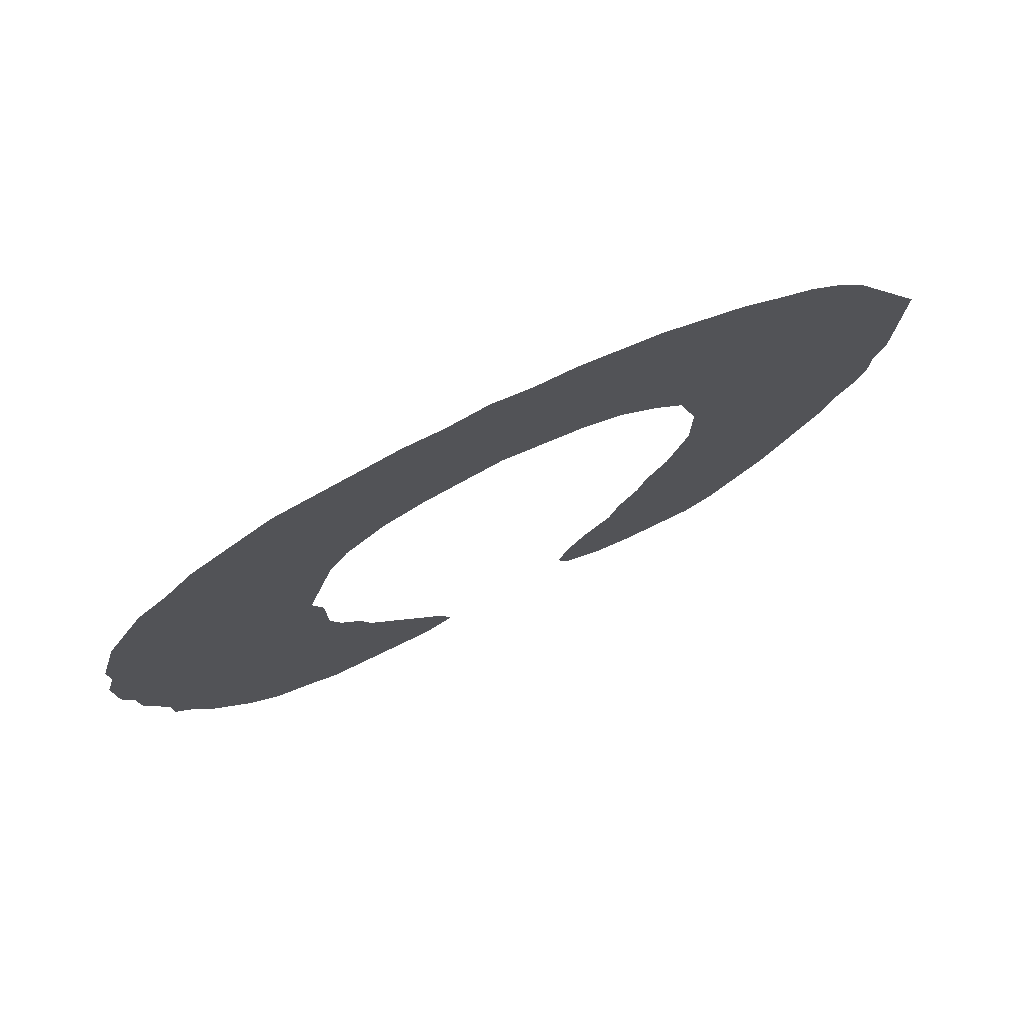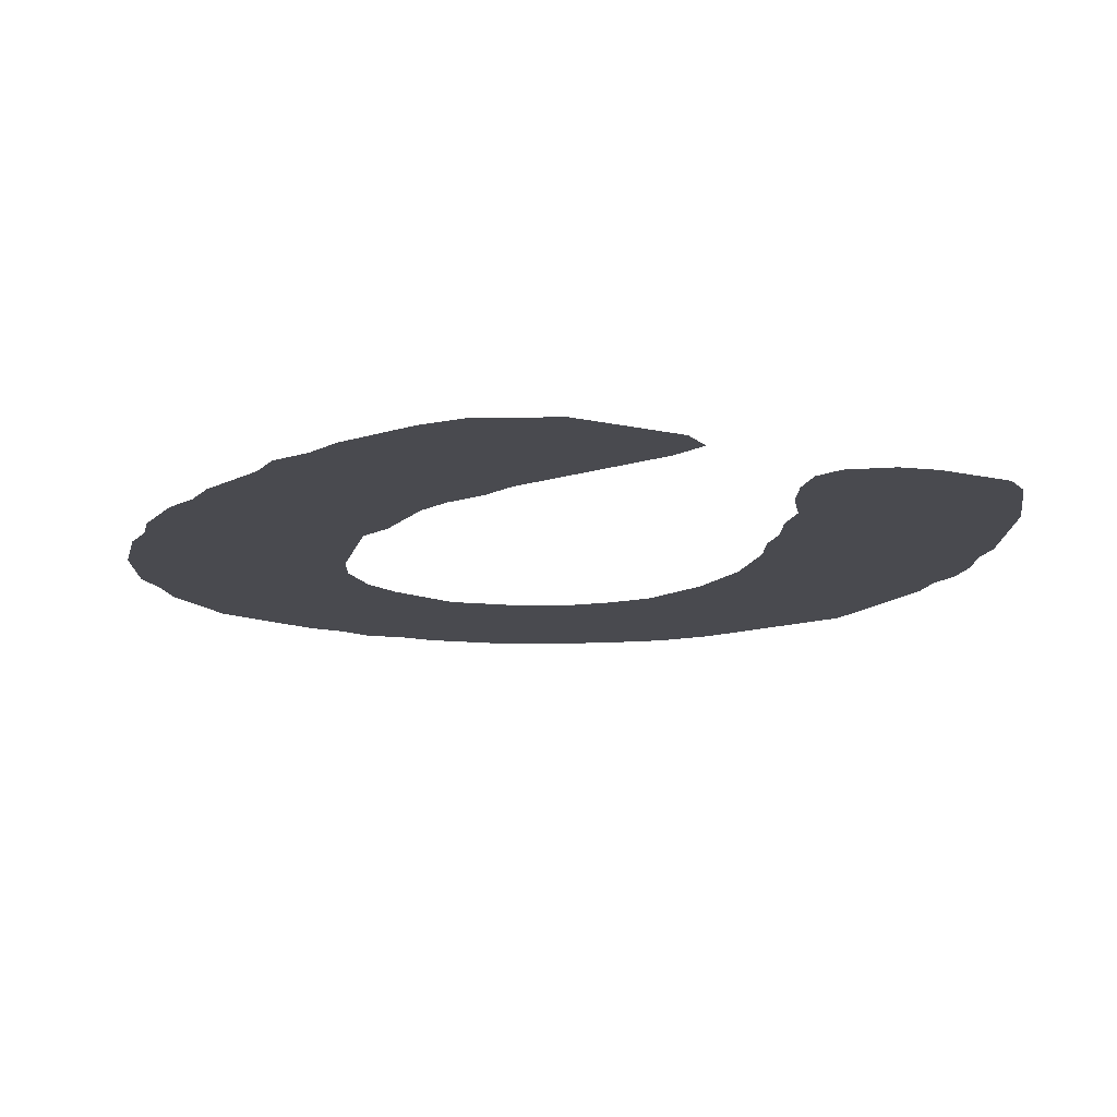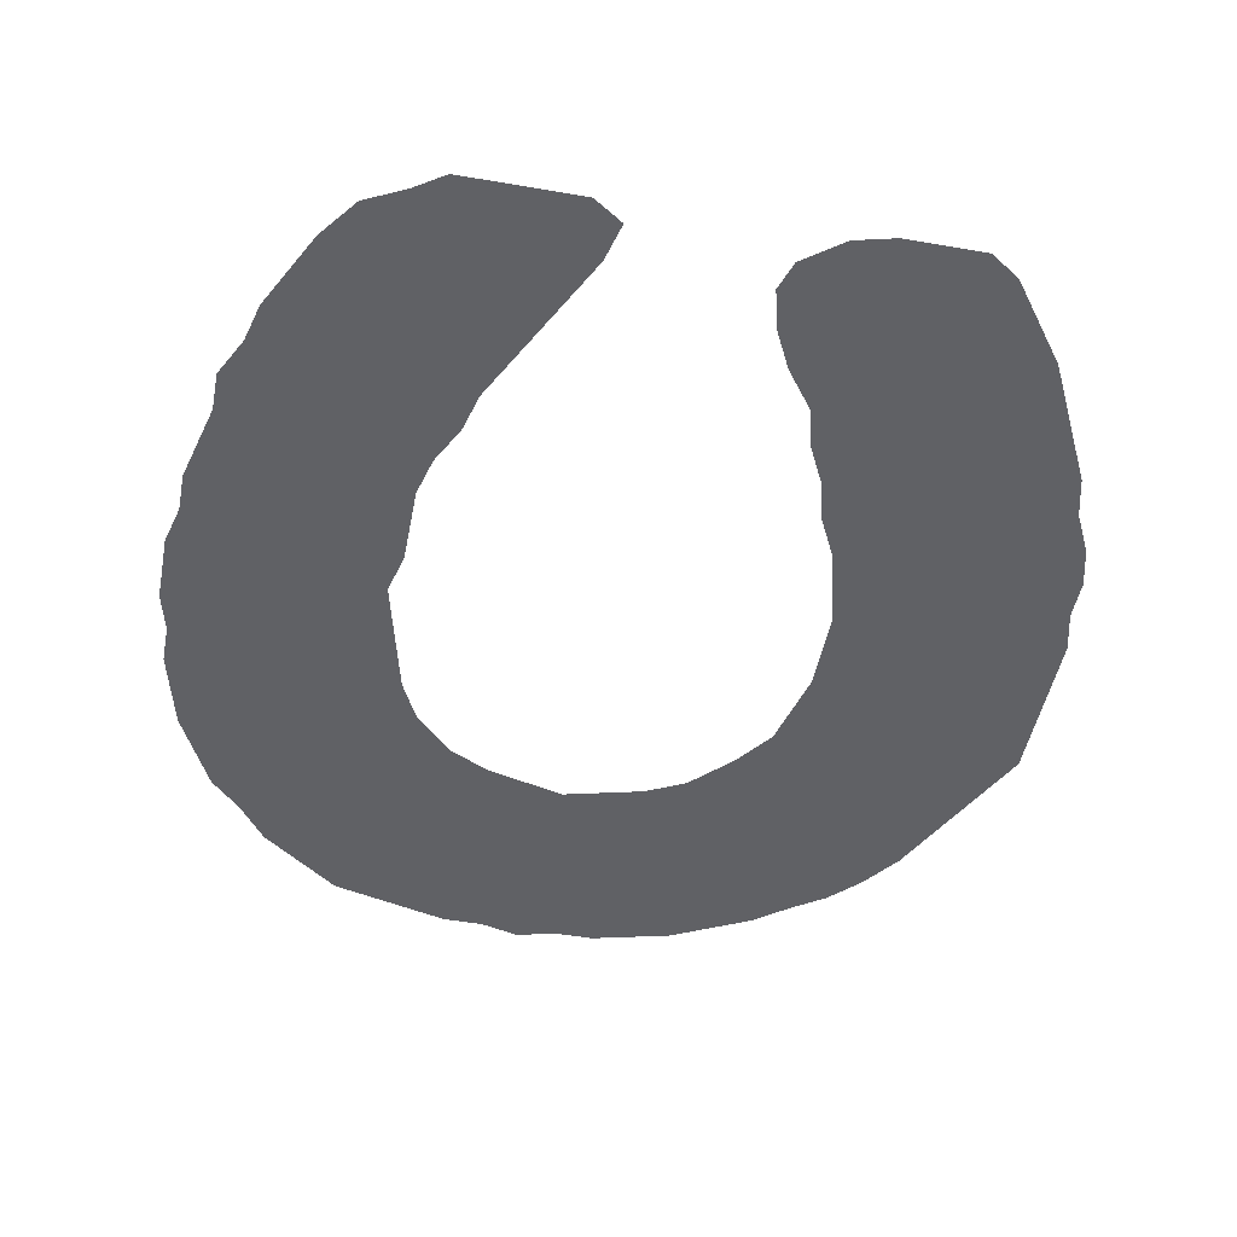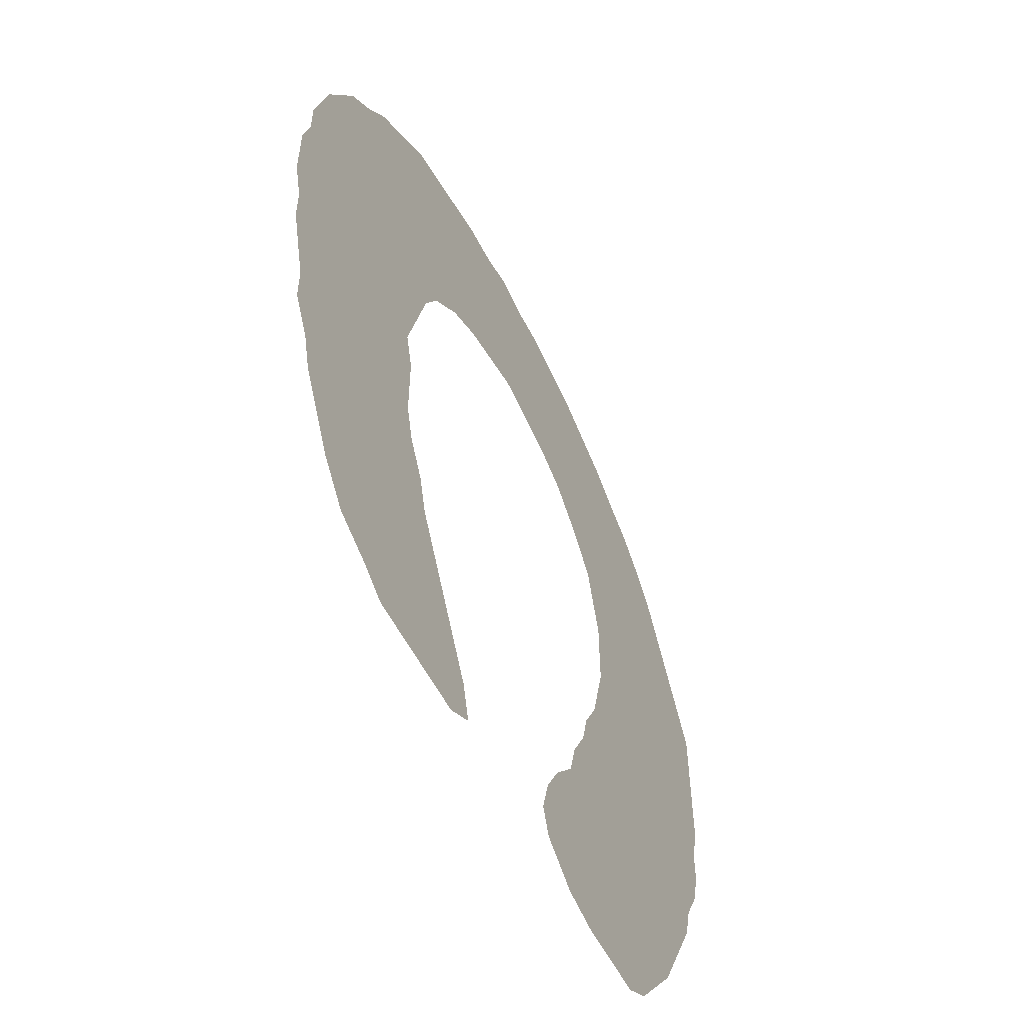
<metadata>
{"format":"obj","ext":"obj","renderer":"f3d","projection":"perspective","resolution":1024,"background":"white","views":[{"elev":78.1,"azim":-25.7,"up":"+Y"},{"elev":-13.5,"azim":-27.4,"up":"+Z"},{"elev":-48.2,"azim":-11.0,"up":"+Z"},{"elev":-57.4,"azim":-62.9,"up":"+Y"}]}
</metadata>
<code>
v 0.3703 0.8323 0
v 0 0.5591 0
v 0.01075 0.6021 0
v 0.01075 0.6452 0
v 0.02248 0.6921 0
v 0.03226 0.7312 0
v 0.05572 0.7781 0
v 0.07527 0.8172 0
v 0.1075 0.8495 0
v 0.1398 0.8925 0
v 0.1836 0.9253 0
v 0.2258 0.957 0
v 0.2645 0.9667 0
v 0.3115 0.9784 0
v 0.3548 0.9892 0
v 0.3978 0.9892 0
v 0.4409 1 0
v 0.4839 0.9892 0
v 0.5269 0.9892 0
v 0.566 0.9795 0
v 0.6129 0.9677 0
v 0.6598 0.9443 0
v 0.6989 0.9247 0
v 0.7376 0.8956 0
v 0.7742 0.871 0
v 0.8065 0.8387 0
v 0.8387 0.7957 0
v 0.8583 0.7566 0
v 0.8798 0.7135 0
v 0.9036 0.6658 0
v 0.9247 0.6237 0
v 0.9247 0.5768 0
v 0.9247 0.5342 0
v 0.9247 0.499 0
v 0.9247 0.4516 0
v 0.914 0.4086 0
v 0.914 0.3656 0
v 0.9032 0.3226 0
v 0.8817 0.2796 0
v 0.871 0.2366 0
v 0.8473 0.1893 0
v 0.8258 0.1462 0
v 0.8065 0.1075 0
v 0.7771 0.06843 0
v 0.7419 0.0215 0
v 0.7097 0 0
v 0.6628 0 0
v 0.6237 0 0
v 0.5806 0.01075 0
v 0.5376 0.04301 0
v 0.5269 0.07527 0
v 0.5376 0.1183 0
v 0.5591 0.1613 0
v 0.5914 0.2043 0
v 0.6021 0.2473 0
v 0.6237 0.2903 0
v 0.6344 0.3333 0
v 0.6559 0.3763 0
v 0.6665 0.4186 0
v 0.6774 0.4624 0
v 0.6774 0.5015 0
v 0.6774 0.5484 0
v 0.6669 0.5906 0
v 0.6559 0.6344 0
v 0.6237 0.6774 0
v 0.5806 0.7204 0
v 0.5376 0.7419 0
v 0.4938 0.7529 0
v 0.4516 0.7634 0
v 0.4078 0.7525 0
v 0.3656 0.7419 0
v 0.3226 0.7204 0
v 0.2796 0.6774 0
v 0.2581 0.6344 0
v 0.2473 0.5913 0
v 0.2365 0.548 0
v 0.2258 0.5054 0
v 0.2366 0.4624 0
v 0.2366 0.4186 0
v 0.2366 0.3763 0
v 0.2473 0.3333 0
v 0.2688 0.2903 0
v 0.2796 0.2473 0
v 0.301 0.2044 0
v 0.3222 0.1621 0
v 0.3441 0.1183 0
v 0.3656 0.07527 0
v 0.3763 0.03226 0
v 0.3441 0.01075 0
v 0.3002 0.01075 0
v 0.2572 0.01075 0
v 0.215 0.01075 0
v 0.1828 0.03226 0
v 0.1398 0.05376 0
v 0.1075 0.09677 0
v 0.08406 0.1437 0
v 0.06452 0.1828 0
v 0.05376 0.2258 0
v 0.03226 0.2688 0
v 0.03226 0.3118 0
v 0.02248 0.3509 0
v 0.01075 0.3978 0
v 0.01075 0.4409 0
v 0 0.4839 0
v 0.1644 0.7231 0
v 0.1919 0.758 0
v 0.7773 0.3387 0
v 0.7535 0.3058 0
v 0.4061 0.937 0
v 0.1269 0.4042 0
v 0.6904 0.1436 0
v 0.7073 0.1843 0
v 0.2061 0.5668 0
v 0.3385 0.04318 0
v 0.5814 0.06338 0
v 0.226 0.03899 0
v 0.2698 0.08819 0
v 0.1537 0.08354 0
v 0.2442 0.1201 0
v 0.2166 0.1526 0
v 0.7872 0.3821 0
v 0.1554 0.3598 0
v 0.7559 0.6217 0
v 0.6082 0.8454 0
v 0.5725 0.8617 0
v 0.3423 0.8555 0
v 0.811 0.4624 0
v 0.7803 0.4332 0
v 0.1412 0.6213 0
v 0.06242 0.2988 0
v 0.1052 0.5337 0
v 0.3378 0.9641 0
v 0.7503 0.2618 0
v 0.7243 0.2287 0
v 0.1881 0.1867 0
v 0.1512 0.2213 0
v 0.1919 0.5209 0
v 0 0.5211 0
v 0.3117 0.07349 0
v 0.7019 0.03206 0
v 0.6243 0.09493 0
v 0.1254 0.3287 0
v 0.07209 0.2663 0
v 0.1373 0.2888 0
v 0.8819 0.6115 0
v 0.7994 0.5896 0
v 0.8154 0.5495 0
v 0.6113 0.803 0
v 0.7776 0.6728 0
v 0.8095 0.5064 0
v 0.4671 0.8728 0
v 0.7595 0.5786 0
v 0.4316 0.9608 0
v 0.4171 0.8911 0
v 0.1407 0.521 0
v 0.1024 0.4904 0
v 0.7329 0.8556 0
v 0.5097 0.8733 0
v 0.1268 0.661 0
v 0.1332 0.6989 0
v 0.202 0.7083 0
v 0.3015 0.8535 0
v 0.8854 0.4278 0
v 0.2229 0.7881 0
v 0.777 0.5374 0
v 0.174 0.2643 0
v 0.1097 0.3648 0
v 0.686 0.7872 0
v 0.1204 0.4478 0
v 0.5395 0.8457 0
v 0.2562 0.8279 0
v 0.2334 0.9322 0
v 0.3739 0.8758 0
v 0.6491 0.8222 0
v 0.7268 0.7627 0
v 0.7416 0.714 0
v 0.3998 0.8548 0
v 0.1282 0.5716 0
v 0.8419 0.316 0
v 0.1495 0.847 0
v 0.2343 0.7439 0
v 0.3319 0.8154 0
v 0.06237 0.7047 0
v 0.7815 0.1456 0
v 0.2168 0.6041 0
v 0.5038 0.9574 0
v 0.7541 0.1857 0
v 0.4248 0.7894 0
v 0.3209 0.937 0
v 0.2684 0.1627 0
v 0.4315 0.8531 0
v 0.2294 0.07663 0
v 0.7471 0.4053 0
v 0.577 0.1113 0
v 0.7065 0.628 0
v 0.7678 0.4849 0
v 0.7269 0.06538 0
v 0.7442 0.4479 0
v 0.175 0.5881 0
v 0.1662 0.552 0
v 0.6695 0.1053 0
v 0.8003 0.3038 0
v 0.8214 0.2302 0
v 0.6875 0.2586 0
v 0.6484 0.1355 0
v 0.1425 0.18 0
v 0.2302 0.2546 0
v 0.6718 0.06133 0
v 0.6267 0.04149 0
v 0.1042 0.1724 0
v 0.7105 0.1028 0
v 0.2125 0.8313 0
v 0.8365 0.6241 0
v 0.8028 0.1878 0
v 0.7406 0.5495 0
v 0.6341 0.8743 0
v 0.8212 0.6724 0
v 0.6698 0.3016 0
v 0.8487 0.4882 0
v 0.7423 0.5134 0
v 0.8487 0.5315 0
v 0.03868 0.5384 0
v 0.4977 0.9159 0
v 0.04887 0.623 0
v 0.0538 0.6642 0
v 0.7083 0.4312 0
v 0.1565 0.4829 0
v 0.8873 0.4674 0
v 0.4991 0.8288 0
v 0.09404 0.6823 0
v 0.2991 0.8983 0
v 0.8613 0.6655 0
v 0.8796 0.3823 0
v 0.127 0.8105 0
v 0.3346 0.8916 0
v 0.8744 0.3378 0
v 0.1501 0.1148 0
v 0.1132 0.2509 0
v 0.6311 0.2095 0
v 0.07209 0.742 0
v 0.7571 0.105 0
v 0.6901 0.734 0
v 0.8102 0.3418 0
v 0.6927 0.8355 0
v 0.7108 0.5308 0
v 0.06939 0.4587 0
v 0.5425 0.7968 0
v 0.5472 0.8987 0
v 0.4666 0.9555 0
v 0.1978 0.2258 0
v 0.6268 0.9212 0
v 0.5837 0.7687 0
v 0.7026 0.3822 0
v 0.6483 0.7213 0
v 0.2953 0.1229 0
v 0.7716 0.7528 0
v 0.5752 0.8196 0
v 0.2243 0.899 0
v 0.1031 0.7731 0
v 0.7369 0.6635 0
v 0.7104 0.3299 0
v 0.8351 0.2722 0
v 0.06843 0.4219 0
v 0.2665 0.7751 0
v 0.7341 0.1447 0
v 0.1705 0.6705 0
v 0.6596 0.1762 0
v 0.8854 0.5597 0
v 0.1947 0.1078 0
v 0.8367 0.369 0
v 0.1708 0.3129 0
v 0.8525 0.4073 0
v 0.7892 0.2658 0
v 0.7164 0.5819 0
v 0.5961 0.8925 0
v 0.7144 0.2841 0
v 0.8501 0.4459 0
v 0.1305 0.7398 0
v 0.09157 0.6405 0
v 0.8174 0.4155 0
v 0.09069 0.5999 0
v 0.07348 0.5205 0
v 0.0789 0.5607 0
v 0.744 0.3579 0
v 0.7738 0.225 0
v 0.6767 0.2189 0
v 0.2426 0.2034 0
v 0.1711 0.1453 0
v 0.1033 0.2092 0
v 0.6102 0.1549 0
v 0.2018 0.3442 0
v 0.09831 0.297 0
v 0.4537 0.8241 0
v 0.4482 0.9181 0
v 0.4068 0.8194 0
v 0.04266 0.4912 0
v 0.1514 0.7719 0
v 0.1954 0.6326 0
v 0.2241 0.6687 0
v 0.1007 0.7236 0
v 0.8875 0.5126 0
v 0.3186 0.7678 0
v 0.1777 0.811 0
v 0.3706 0.7866 0
v 0.6474 0.2545 0
v 0.2157 0.2975 0
v 0.07342 0.3385 0
v 0.06712 0.3822 0
v 0.1874 0.3923 0
v 0.7934 0.714 0
v 0.6424 0.7684 0
v 0.1795 0.4378 0
v 0.2287 0.8634 0
v 0.2644 0.8779 0
v 0.4726 0.7915 0
v 0.371 0.9155 0
v 0.6678 0.8622 0
v 0.8004 0.6348 0
v 0.7256 0.8112 0
v 0.7572 0.7899 0
v 0.04242 0.5815 0
v 0.8466 0.5779 0
v 0.7001 0.6784 0
v 0.2691 0.0492 0
v 0.675 0.3446 0
v 0.2799 0.7307 0
v 0.1253 0.1409 0
v 0.8385 0.712 0
v 0.6149 0.7317 0
v 0.197 0.4793 0
v 0.5397 0.9444 0
v 0.5831 0.9342 0
v 0.5104 0.7832 0
v 0.1849 0.8704 0
v 0.2941 0.8077 0
v 0.2699 0.9212 0
v 0.7178 0.4801 0
v 0.3684 0.9538 0
v 0.1882 0.06168 0
v 0.6643 0.9024 0
v 0.6996 0.8801 0
v 0.7658 0.8282 0
v 0.816 0.7539 0
v 0.6648 0.6874 0
v 0.7951 0.7935 0
v 0.245 0.705 0
f 334 180 303
f 299 73 346
f 240 183 300
f 185 199 113
f 87 114 88
f 49 209 115
f 93 339 94
f 191 295 293
f 51 194 52
f 196 337 198
f 137 77 76
f 276 218 204
f 327 206 210
f 83 207 287
f 50 115 51
f 45 140 46
f 84 287 190
f 210 289 97
f 211 111 201
f 98 143 99
f 81 291 306
f 91 116 92
f 30 145 31
f 135 250 136
f 184 214 187
f 218 261 325
f 321 222 283
f 225 224 279
f 183 225 230
f 193 198 226
f 163 228 277
f 16 153 17
f 7 240 259
f 298 74 299
f 236 233 270
f 180 9 234
f 39 236 179
f 95 327 96
f 239 286 305
f 241 184 265
f 197 241 211
f 157 244 319
f 40 262 203
f 303 180 234
f 11 172 12
f 313 171 314
f 194 53 52
f 253 193 226
f 254 65 344
f 258 313 314
f 321 283 281
f 260 149 176
f 261 284 253
f 304 1 182
f 169 246 263
f 265 111 211
f 187 112 265
f 160 159 266
f 112 286 267
f 114 89 88
f 115 141 194
f 324 192 116
f 139 117 324
f 91 324 116
f 118 95 94
f 120 288 269
f 119 269 192
f 245 215 274
f 84 190 85
f 139 255 117
f 306 291 271
f 208 197 211
f 217 318 213
f 262 273 203
f 274 195 63
f 251 275 216
f 235 126 173
f 134 276 204
f 128 198 193
f 128 196 198
f 163 277 272
f 279 159 230
f 280 277 127
f 281 129 279
f 252 148 257
f 282 131 283
f 274 123 195
f 202 179 243
f 285 134 187
f 261 108 284
f 134 204 286
f 136 289 206
f 325 253 58
f 287 135 120
f 135 206 288
f 115 194 51
f 86 139 87
f 87 139 114
f 255 139 86
f 49 115 50
f 48 209 49
f 140 47 46
f 47 209 48
f 44 197 45
f 140 197 208
f 143 130 99
f 142 307 292
f 238 292 143
f 116 93 92
f 145 32 31
f 270 280 121
f 145 213 322
f 301 268 221
f 252 247 67
f 195 323 64
f 245 274 62
f 293 188 315
f 294 151 223
f 109 16 338
f 191 154 177
f 156 296 246
f 39 179 262
f 259 297 234
f 153 249 17
f 266 129 298
f 230 159 160
f 301 219 228
f 304 302 71
f 189 231 235
f 306 166 207
f 212 164 171
f 167 308 307
f 110 263 308
f 240 300 259
f 80 309 291
f 310 149 217
f 242 311 254
f 329 252 66
f 312 169 110
f 113 137 76
f 227 169 312
f 332 331 248
f 139 324 90
f 257 170 247
f 334 212 313
f 218 56 305
f 172 13 12
f 264 326 302
f 18 249 186
f 188 293 295
f 220 165 215
f 108 261 276
f 311 174 148
f 317 174 244
f 85 190 255
f 319 168 175
f 318 149 123
f 3 2 321
f 202 243 107
f 256 176 310
f 176 242 323
f 320 175 256
f 130 307 100
f 337 220 245
f 297 105 106
f 273 202 108
f 299 74 73
f 94 339 118
f 5 183 6
f 185 75 74
f 32 145 268
f 111 267 205
f 296 104 103
f 290 239 54
f 188 70 69
f 190 120 119
f 189 336 231
f 119 192 117
f 191 293 151
f 121 284 107
f 128 193 121
f 136 238 289
f 142 122 167
f 125 170 257
f 195 64 63
f 1 126 182
f 121 280 128
f 259 278 297
f 213 318 146
f 178 199 129
f 145 322 268
f 155 227 137
f 123 274 152
f 178 155 200
f 201 111 205
f 273 108 133
f 140 208 47
f 133 276 134
f 341 244 157
f 187 134 112
f 287 207 250
f 205 290 141
f 190 287 120
f 237 327 95
f 104 296 138
f 250 207 166
f 83 287 84
f 209 208 141
f 210 97 96
f 44 241 197
f 305 56 55
f 271 142 144
f 166 271 144
f 146 152 165
f 41 214 42
f 216 124 174
f 89 114 90
f 287 250 135
f 219 150 127
f 40 203 41
f 2 222 321
f 221 147 150
f 138 222 2
f 123 152 146
f 3 224 4
f 227 330 137
f 156 227 155
f 4 225 5
f 318 123 146
f 35 228 163
f 24 341 157
f 198 337 226
f 151 229 158
f 34 228 35
f 266 298 299
f 274 63 62
f 161 299 346
f 160 266 105
f 105 266 161
f 29 232 30
f 164 181 264
f 36 233 37
f 303 106 164
f 212 303 164
f 235 162 126
f 270 121 243
f 162 335 182
f 37 236 38
f 13 189 14
f 190 119 255
f 144 238 166
f 237 95 118
f 291 309 122
f 239 55 54
f 122 110 167
f 42 184 43
f 43 241 44
f 260 323 195
f 262 202 273
f 319 244 168
f 33 268 301
f 156 246 169
f 325 58 57
f 158 229 170
f 38 236 39
f 248 170 125
f 8 234 9
f 36 35 163
f 11 258 172
f 11 334 258
f 173 1 177
f 7 259 8
f 196 165 220
f 194 290 53
f 168 311 242
f 176 323 260
f 168 242 175
f 191 177 295
f 175 242 176
f 130 100 99
f 258 314 336
f 283 131 178
f 281 283 178
f 132 189 338
f 284 193 253
f 161 181 106
f 278 105 297
f 244 174 168
f 8 259 234
f 262 179 202
f 108 107 284
f 21 251 22
f 220 215 245
f 301 221 219
f 294 153 109
f 196 220 337
f 263 103 102
f 263 246 103
f 110 169 263
f 234 297 303
f 43 184 241
f 241 265 211
f 164 264 171
f 42 214 184
f 184 187 265
f 265 112 111
f 159 129 266
f 113 76 75
f 267 286 239
f 185 113 75
f 232 213 145
f 192 339 116
f 269 237 118
f 269 288 237
f 109 316 154
f 116 339 93
f 119 120 269
f 268 322 221
f 255 119 117
f 37 233 236
f 236 270 179
f 243 121 107
f 291 122 271
f 36 163 233
f 233 272 270
f 272 280 270
f 45 197 140
f 29 328 232
f 232 217 213
f 217 149 318
f 285 273 133
f 271 122 142
f 21 332 251
f 275 125 124
f 216 275 124
f 34 301 228
f 228 219 277
f 221 322 147
f 226 60 59
f 253 226 59
f 259 300 278
f 280 127 128
f 272 277 280
f 4 224 225
f 225 279 230
f 279 129 159
f 3 321 224
f 224 281 279
f 281 178 129
f 125 257 124
f 296 282 222
f 222 282 283
f 282 156 131
f 149 260 123
f 337 60 226
f 112 267 111
f 41 203 214
f 285 203 273
f 165 152 215
f 276 261 218
f 133 108 276
f 202 107 108
f 203 285 214
f 214 285 187
f 285 133 134
f 286 204 305
f 112 134 286
f 105 161 106
f 327 210 96
f 206 289 210
f 135 136 206
f 253 59 58
f 174 124 148
f 321 281 224
f 22 251 340
f 148 124 257
f 120 135 288
f 178 200 199
f 289 98 97
f 289 238 98
f 175 176 256
f 209 141 115
f 290 54 53
f 201 205 141
f 47 208 209
f 208 201 141
f 208 211 201
f 80 291 81
f 319 175 320
f 292 130 143
f 292 307 130
f 238 143 98
f 144 142 292
f 238 144 292
f 152 274 215
f 322 213 146
f 32 268 33
f 322 146 147
f 252 67 66
f 252 257 247
f 195 123 260
f 127 150 196
f 196 150 165
f 33 301 34
f 219 221 150
f 245 62 61
f 150 147 165
f 165 147 146
f 333 315 68
f 229 293 315
f 131 156 155
f 239 305 55
f 154 191 151
f 154 173 177
f 153 294 249
f 186 249 223
f 294 154 151
f 109 153 16
f 315 188 69
f 295 1 304
f 14 132 15
f 216 174 317
f 1 173 126
f 128 127 196
f 156 282 296
f 246 296 103
f 24 157 25
f 39 262 40
f 18 186 19
f 249 294 223
f 223 151 158
f 303 297 106
f 298 185 74
f 298 199 185
f 161 266 299
f 235 173 316
f 5 225 183
f 183 230 300
f 121 193 284
f 218 325 57
f 314 162 231
f 278 160 105
f 170 229 247
f 302 72 71
f 300 160 278
f 248 125 275
f 337 245 61
f 312 110 309
f 326 73 72
f 302 326 72
f 164 106 181
f 188 304 70
f 126 162 182
f 304 182 302
f 13 336 189
f 288 206 327
f 235 231 162
f 82 207 83
f 305 204 218
f 250 166 136
f 205 267 290
f 30 232 145
f 306 271 166
f 212 171 313
f 307 101 100
f 307 308 101
f 142 167 307
f 230 160 300
f 308 102 101
f 308 263 102
f 167 110 308
f 129 199 298
f 79 309 80
f 294 109 154
f 122 309 110
f 28 343 328
f 328 310 217
f 310 176 149
f 267 239 290
f 254 329 65
f 254 311 329
f 168 174 311
f 311 148 252
f 78 312 79
f 79 312 309
f 141 290 194
f 77 137 330
f 330 227 312
f 227 156 169
f 9 180 10
f 19 331 20
f 19 186 331
f 248 158 170
f 248 223 158
f 20 331 332
f 332 248 275
f 324 91 90
f 247 333 67
f 247 229 333
f 166 238 136
f 10 334 11
f 10 180 334
f 233 163 272
f 218 57 56
f 171 335 162
f 171 264 335
f 172 258 336
f 336 314 231
f 314 171 162
f 192 269 339
f 338 316 109
f 316 173 154
f 315 69 68
f 189 235 316
f 338 189 316
f 251 216 340
f 340 216 317
f 219 127 277
f 23 341 24
f 23 340 341
f 85 255 86
f 25 157 342
f 342 319 320
f 14 189 132
f 6 183 240
f 138 296 222
f 270 243 179
f 27 343 28
f 27 345 343
f 177 1 295
f 323 344 64
f 323 242 344
f 151 293 229
f 26 345 27
f 26 342 345
f 199 200 113
f 114 139 90
f 161 346 181
f 325 261 253
f 178 131 155
f 117 192 324
f 346 73 326
f 264 181 326
f 304 71 70
f 295 304 188
f 237 288 327
f 81 306 82
f 82 306 207
f 28 328 29
f 232 328 217
f 329 66 65
f 329 311 252
f 77 330 78
f 78 330 312
f 331 223 248
f 331 186 223
f 20 332 21
f 251 332 275
f 333 68 67
f 333 229 315
f 334 313 258
f 334 303 212
f 335 302 182
f 335 264 302
f 172 336 13
f 337 61 60
f 17 249 18
f 15 338 16
f 200 155 137
f 132 338 15
f 339 269 118
f 22 340 23
f 341 340 317
f 341 317 244
f 25 342 26
f 345 342 320
f 157 319 342
f 6 240 7
f 343 310 328
f 343 256 310
f 344 65 64
f 344 242 254
f 345 256 343
f 345 320 256
f 200 137 113
f 181 346 326

</code>
